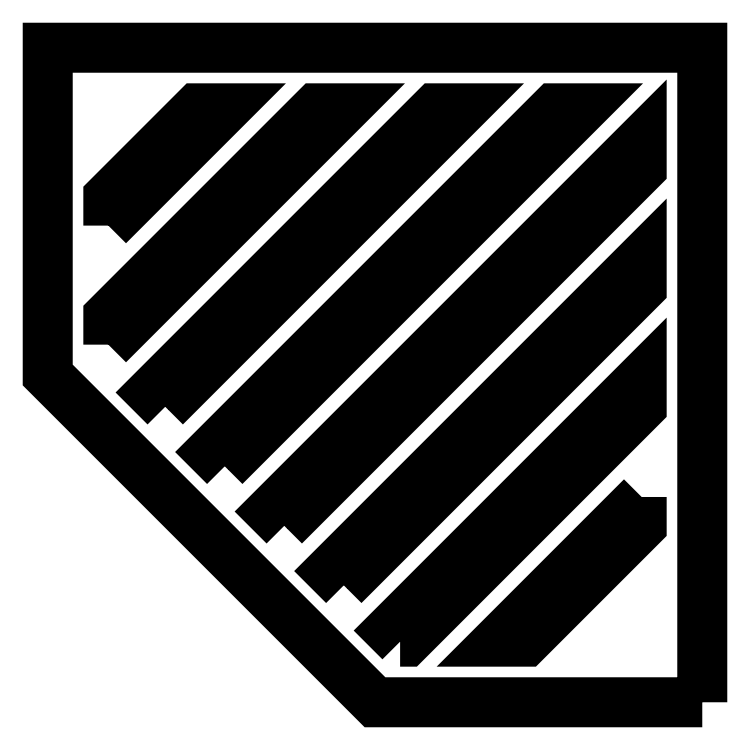
<metadata>
{"format":"dxf","ext":"dxf","renderer":"ezdxf+matplotlib","layout":"modelspace","background":"white","min_lineweight":24,"dpi":150}
</metadata>
<code>
0
SECTION
2
ENTITIES
0
LWPOLYLINE
8
0
90
4
70
1
43
0
10
-294
20
-147
10
-294
20
-132.8
10
-191.2
20
-30
10
-177
20
-30
0
LWPOLYLINE
8
0
90
4
70
1
43
0
10
-177.4
20
-266.1
10
-184.5
20
-259.1
10
-30
20
-104.5
10
-30
20
-118.7
0
LWPOLYLINE
8
0
90
4
70
1
43
0
10
-294
20
-88.05
10
-294
20
-73.91
10
-250.1
20
-30
10
-236
20
-30
0
LWPOLYLINE
8
0
90
5
70
1
43
0
10
-149.6
20
-294
10
-155.1
20
-288.5
10
-30
20
-163.5
10
-30
20
-177.6
10
-146.4
20
-294
0
LWPOLYLINE
8
0
90
4
70
1
43
0
10
-206.9
20
-236.7
10
-214
20
-229.6
10
-30
20
-45.61
10
-30
20
-59.75
0
LWPOLYLINE
8
0
90
4
70
1
43
0
10
-236.4
20
-207.2
10
-243.4
20
-200.1
10
-73.32
20
-30
10
-59.17
20
-30
0
LWPOLYLINE
8
0
90
4
70
1
43
0
10
-265.8
20
-177.7
10
-272.9
20
-170.7
10
-132.2
20
-30
10
-118.1
20
-30
0
LWPOLYLINE
8
0
90
4
70
1
43
0
10
-30
20
-222.4
10
-30
20
-236.5
10
-87.47
20
-294
10
-101.6
20
-294
0
LWPOLYLINE
8
0
90
5
70
1
43
0
10
0
20
-324
10
0
20
0
10
-324
20
0
10
-324
20
-162
10
-162
20
-324
0
ENDSEC
0
EOF

</code>
